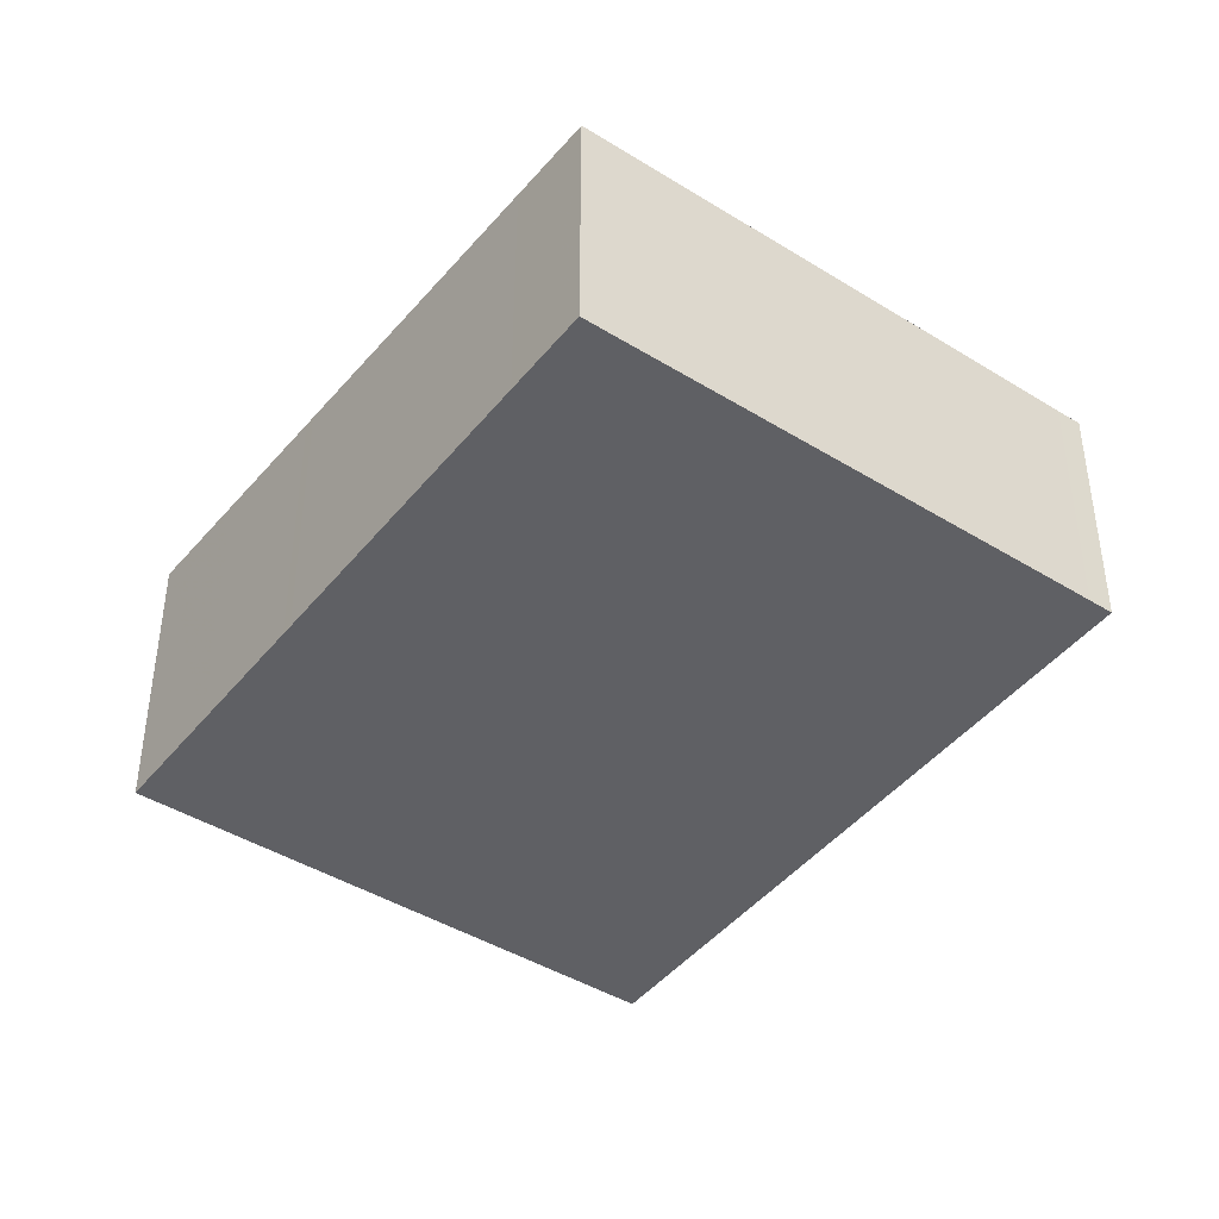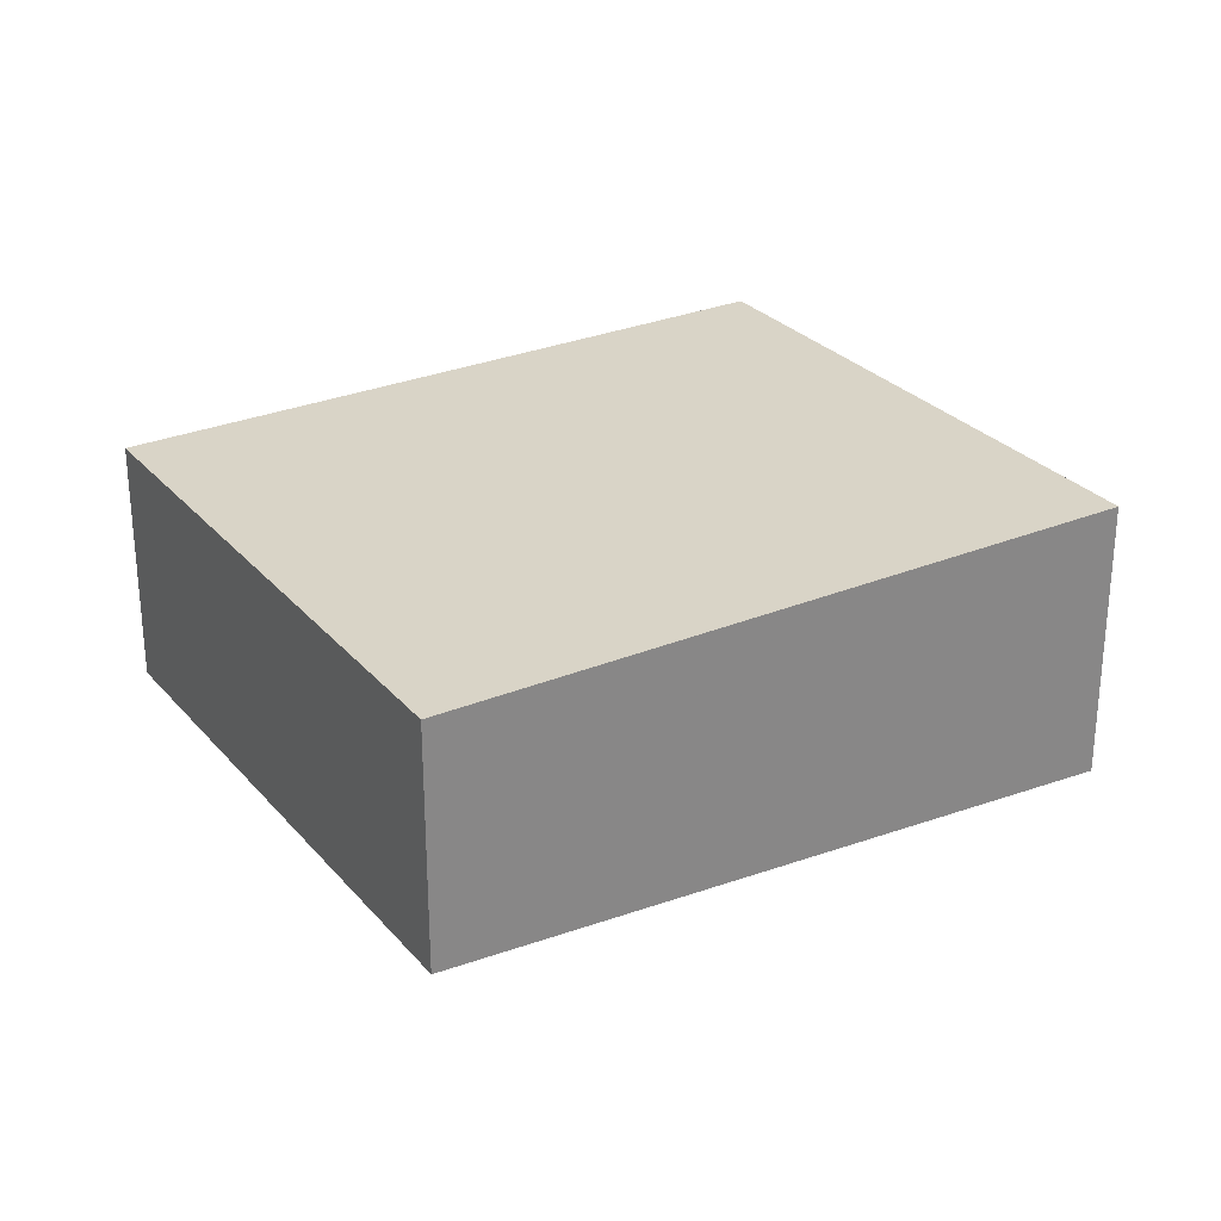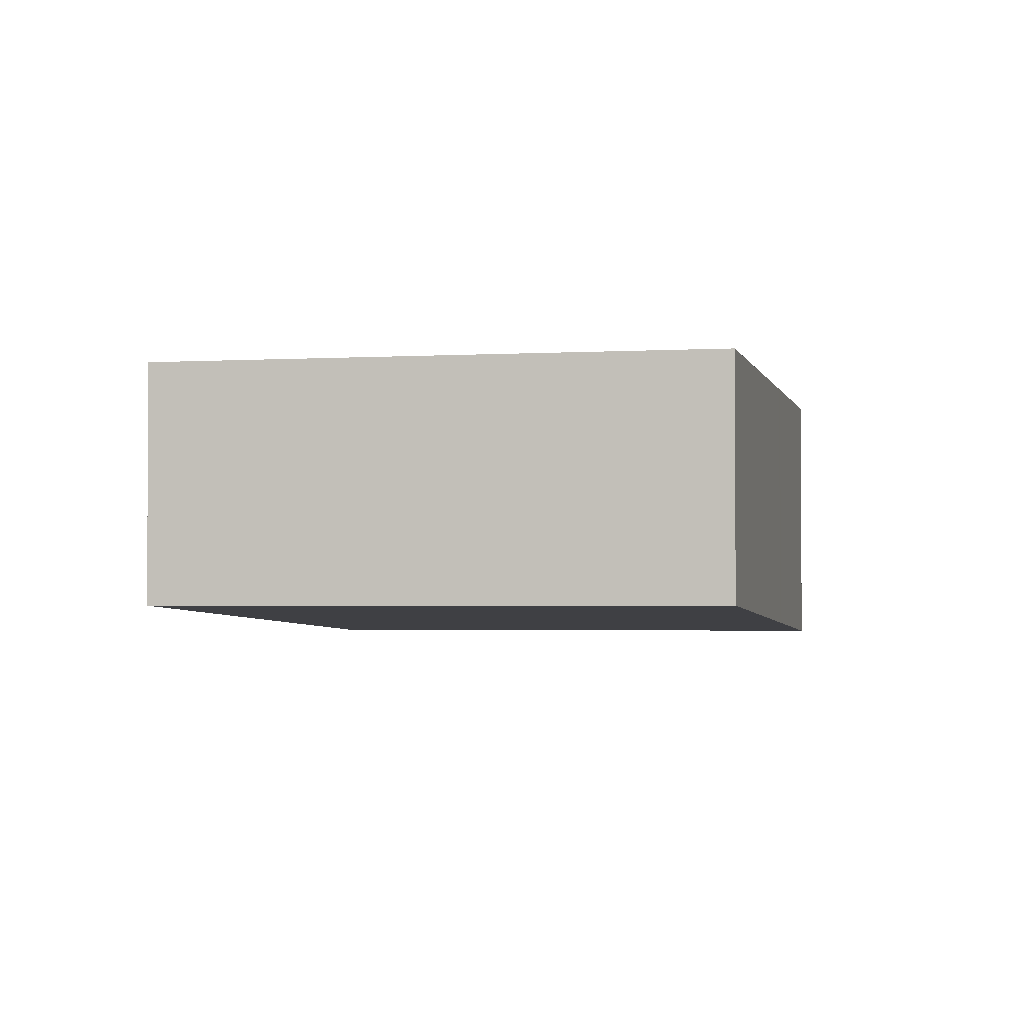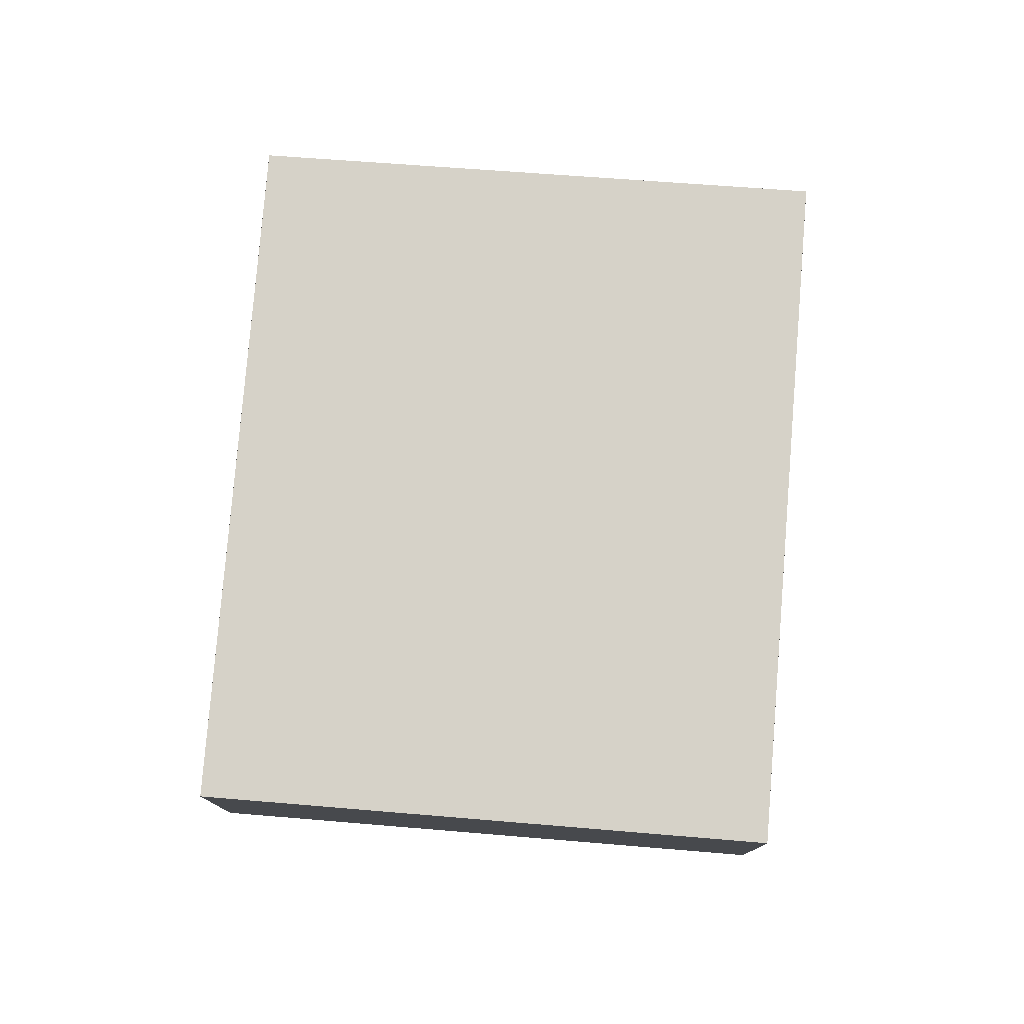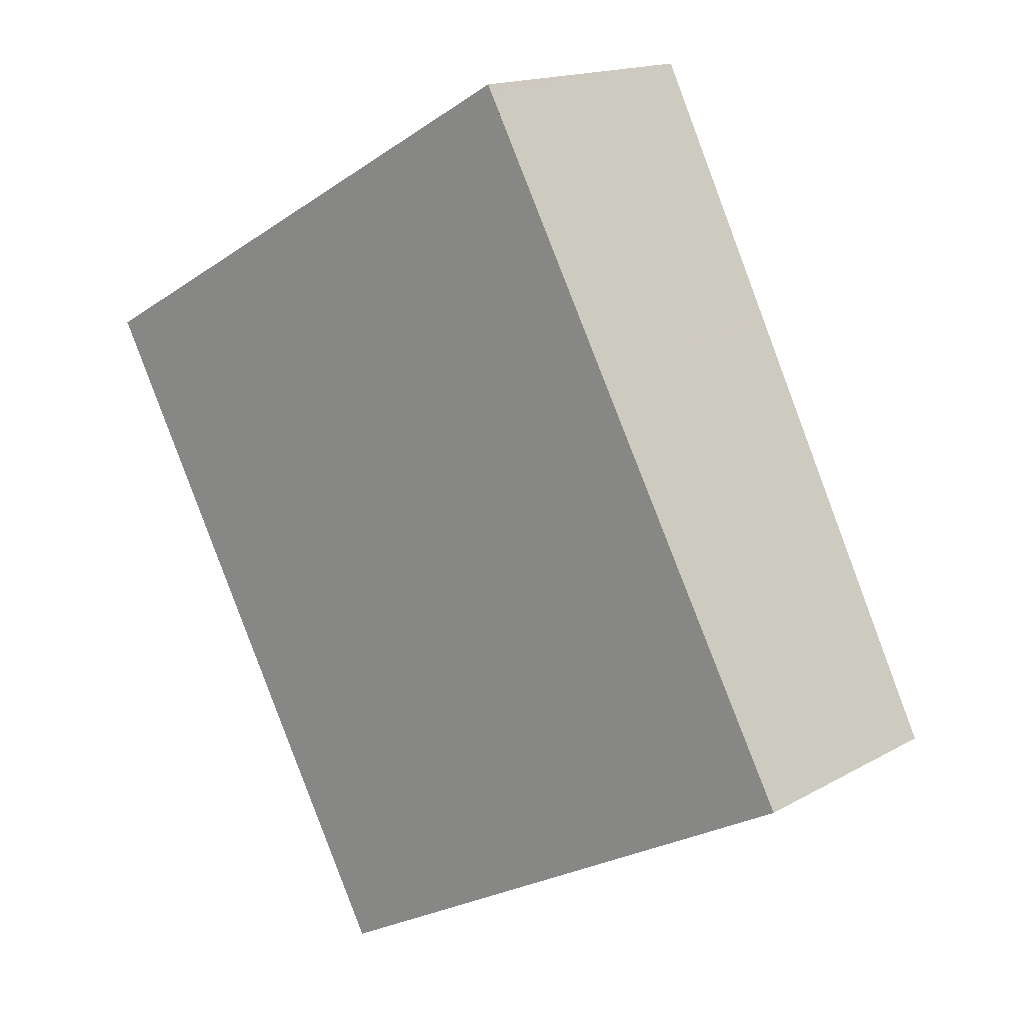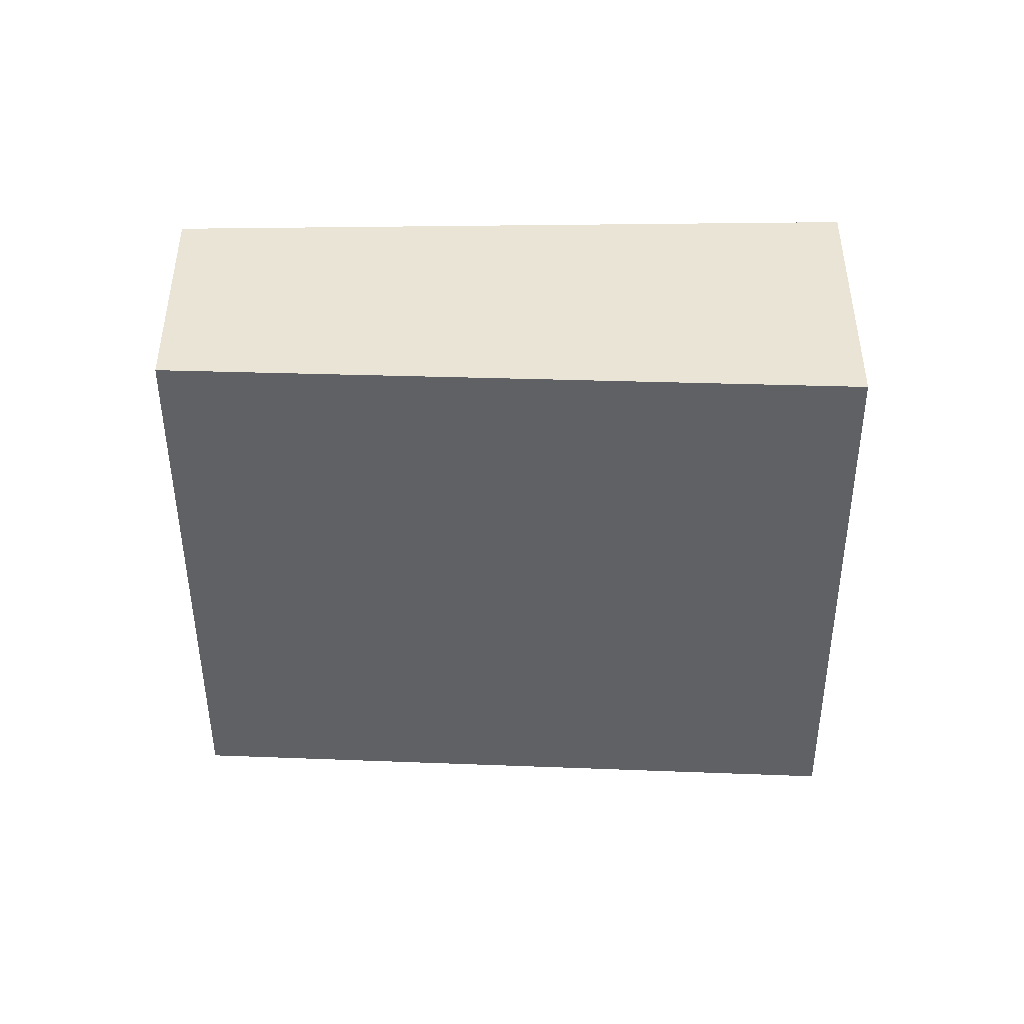
<metadata>
{"format":"obj","ext":"obj","renderer":"f3d","projection":"perspective","resolution":1024,"background":"white","views":[{"elev":-42.0,"azim":-8.3,"up":"+Z"},{"elev":28.4,"azim":86.5,"up":"+Z"},{"elev":-2.0,"azim":40.8,"up":"+Z"},{"elev":78.2,"azim":33.1,"up":"+Z"},{"elev":15.7,"azim":40.3,"up":"+Y"},{"elev":-47.1,"azim":119.0,"up":"+Z"}]}
</metadata>
<code>
v -1510 -2118 -1.19
v -1508 -2117 -1.187
v -1506 -2119 -1.029
v -1509 -2121 -1.034
v -1508 -2117 -1.187
v -1508 -2117 -1.185
v -1509 -2119 -1.129
v -1507 -2118 -1.125
v -1509 -2120 -1.054
v -1507 -2119 -1.05
v -1508 -2117 -1.185
v -1508 -2117 -1.185
v -1510 -2118 -1.19
v -1508 -2117 -1.159
v -1510 -2118 -1.162
v -1509 -2119 -1.132
v -1507 -2118 -1.127
v -1506 -2119 -1.029
v -1507 -2119 -1.05
v -1508 -2117 -1.159
v -1508 -2117 -1.185
v -1507 -2118 -1.125
v -1508 -2117 -1.187
v -1507 -2118 -1.127
v -1508 -2117 -1.187
v -1510 -2118 -1.19
v -1510 -2118 0
v -1508 -2117 -2.22e-16
v -1508 -2117 -1.185
v -1508 -2117 -1.187
v -1508 -2117 0
v -1508 -2117 0
v -1506 -2119 -1.029
v -1506 -2119 -1.029
v -1506 -2119 0
v -1506 -2119 0
v -1509 -2120 -1.054
v -1509 -2121 -1.034
v -1509 -2121 0
v -1509 -2120 0
v -1508 -2117 -1.187
v -1508 -2117 -1.187
v -1508 -2117 0
v -1508 -2117 0
v -1508 -2117 -1.159
v -1508 -2117 -1.185
v -1508 -2117 -2.22e-16
v -1508 -2117 0
v -1509 -2119 -1.132
v -1509 -2119 -1.129
v -1509 -2119 0
v -1509 -2119 0
v -1507 -2119 -1.05
v -1507 -2118 -1.125
v -1507 -2118 0
v -1507 -2119 0
v -1509 -2119 -1.129
v -1509 -2120 -1.054
v -1509 -2120 0
v -1509 -2119 0
v -1506 -2119 -1.029
v -1507 -2119 -1.05
v -1507 -2119 0
v -1506 -2119 0
v -1508 -2117 -1.185
v -1508 -2117 -1.185
v -1508 -2117 0
v -1508 -2117 -2.22e-16
v -1510 -2118 -1.19
v -1510 -2118 -1.19
v -1510 -2118 0
v -1510 -2118 0
v -1507 -2118 -1.127
v -1508 -2117 -1.159
v -1508 -2117 0
v -1507 -2118 0
v -1510 -2118 -1.19
v -1510 -2118 -1.162
v -1510 -2118 0
v -1510 -2118 0
v -1510 -2118 -1.162
v -1509 -2119 -1.132
v -1509 -2119 0
v -1510 -2118 0
v -1507 -2118 -1.125
v -1507 -2118 -1.127
v -1507 -2118 0
v -1507 -2118 0
v -1509 -2121 -1.034
v -1506 -2119 -1.029
v -1506 -2119 0
v -1509 -2121 0
v -1508 -2117 -1.187
v -1508 -2117 -1.187
v -1508 -2117 -2.22e-16
v -1508 -2117 0
v -1510 -2118 0
v -1508 -2117 0
v -1506 -2119 0
v -1509 -2121 0
f 19 10 3 18
f 12 6 11
f 21 11 6 14 20
f 22 8 10 19
f 11 5 2 12
f 23 5 11 21
f 24 17 8 22
f 20 14 17 24
f 18 4 9 19
f 20 15 13 21
f 19 9 7 22
f 21 13 1 23
f 22 7 16 24
f 24 16 15 20
f 26 27 28 25
f 30 31 32 29
f 34 35 36 33
f 38 39 40 37
f 42 43 44 41
f 46 47 48 45
f 50 51 52 49
f 54 55 56 53
f 58 59 60 57
f 62 63 64 61
f 66 67 68 65
f 70 71 72 69
f 74 75 76 73
f 78 79 80 77
f 82 83 84 81
f 86 87 88 85
f 90 91 92 89
f 94 95 96 93
f 98 99 100 97

</code>
